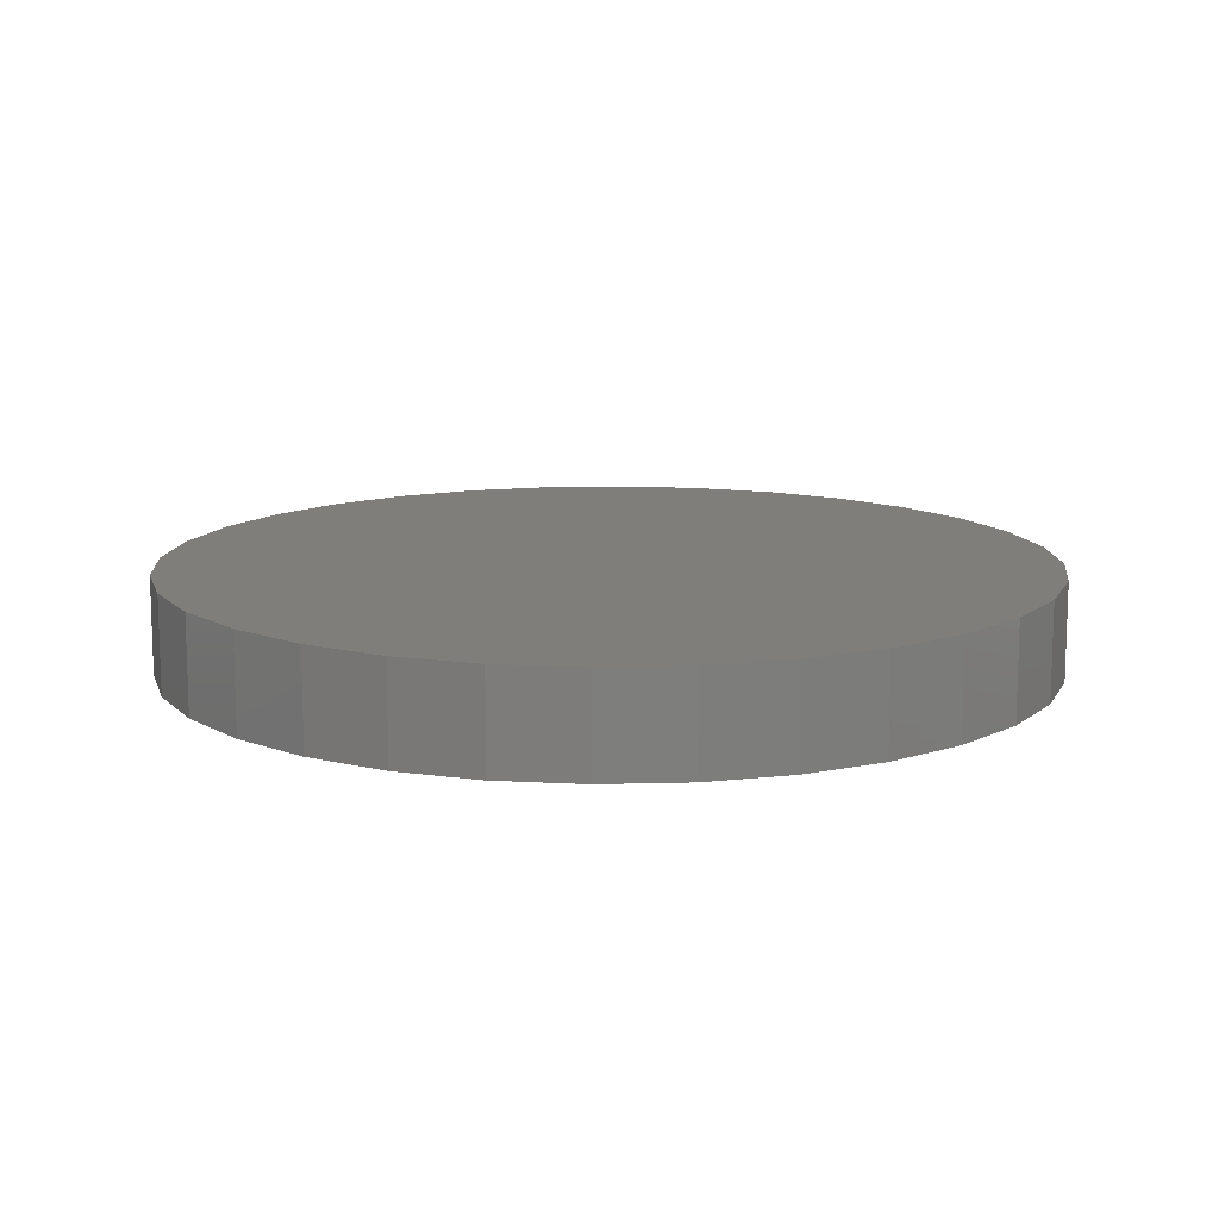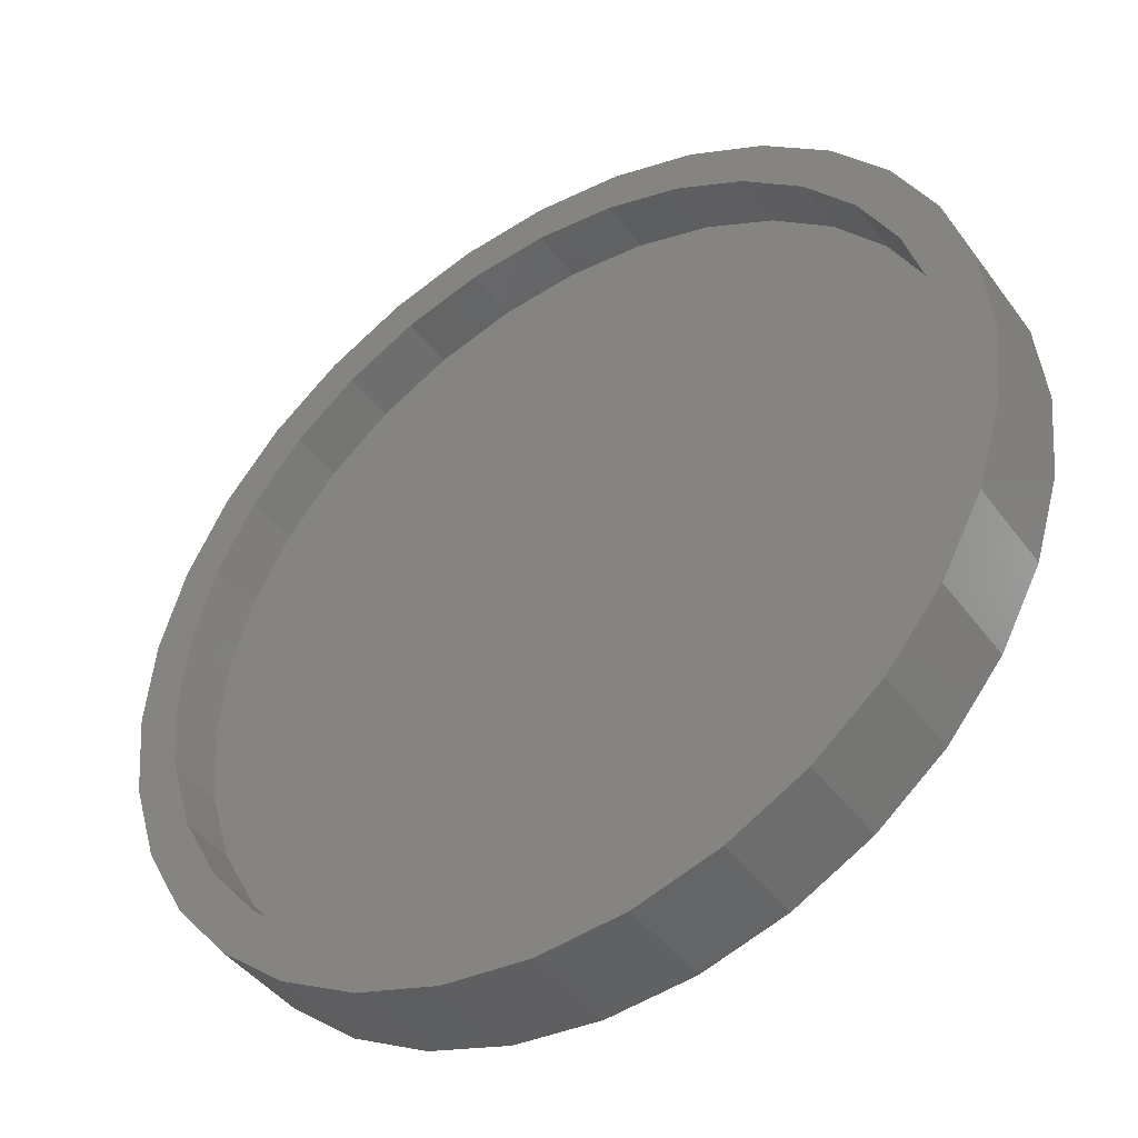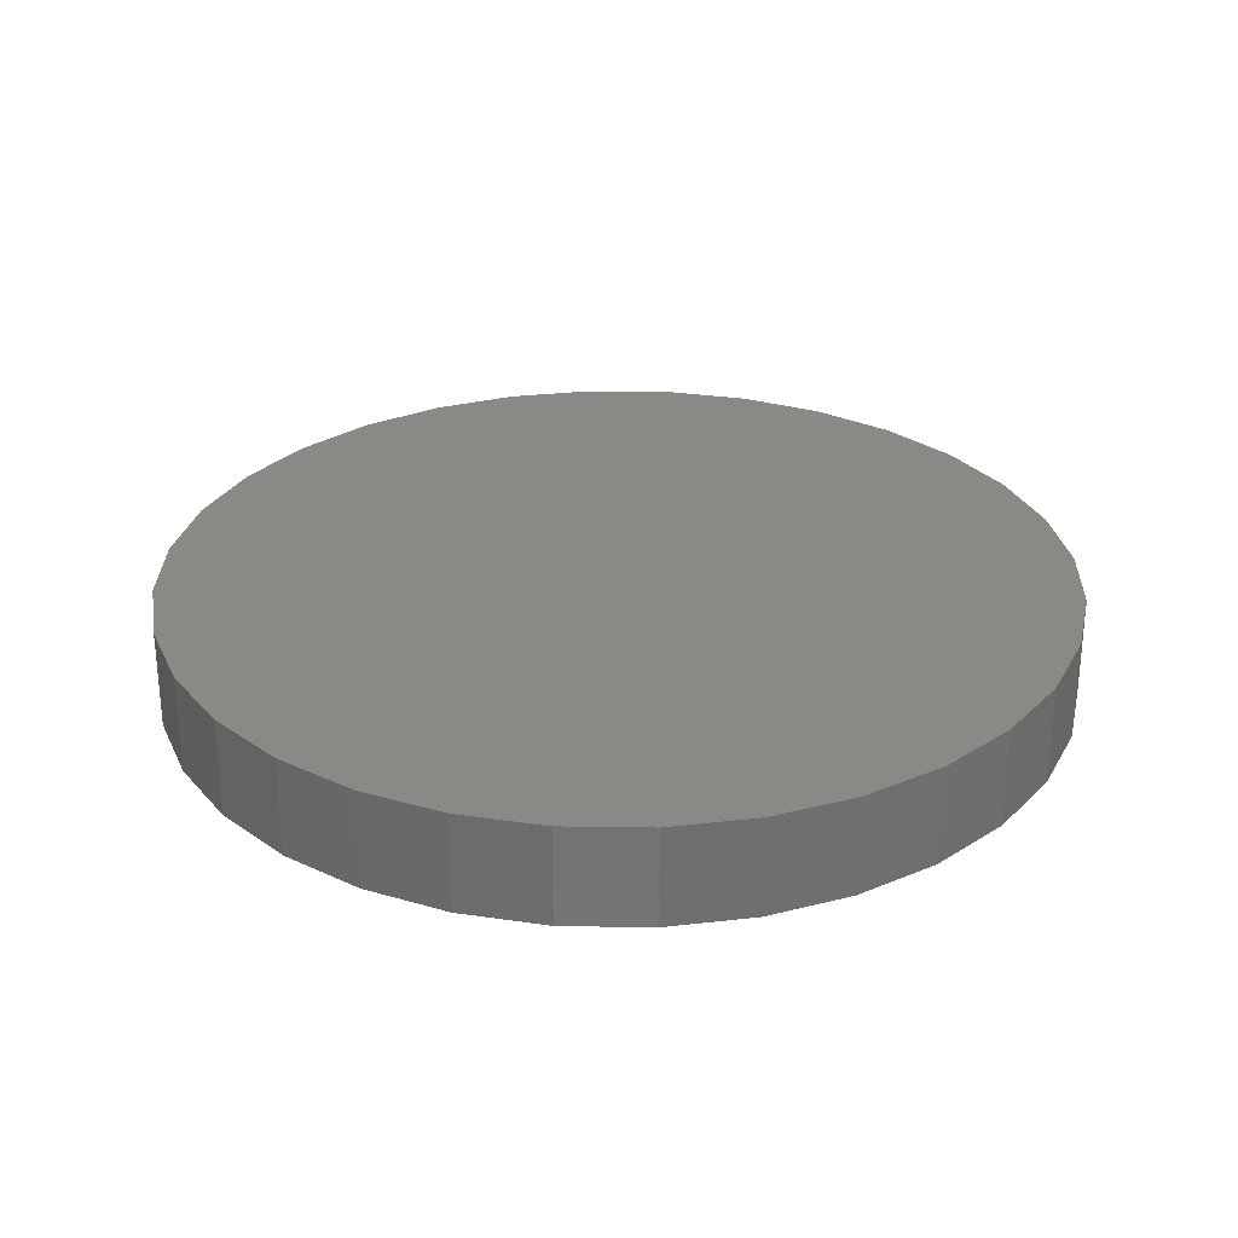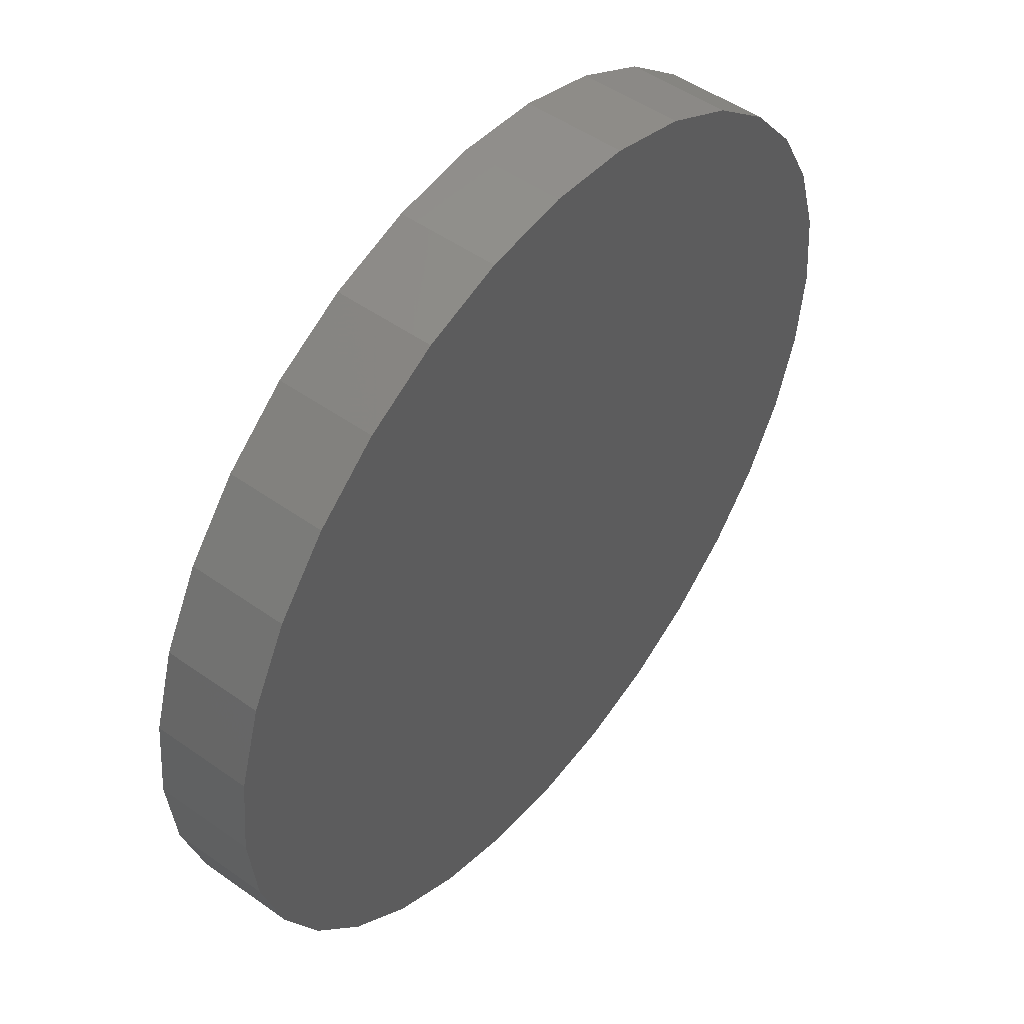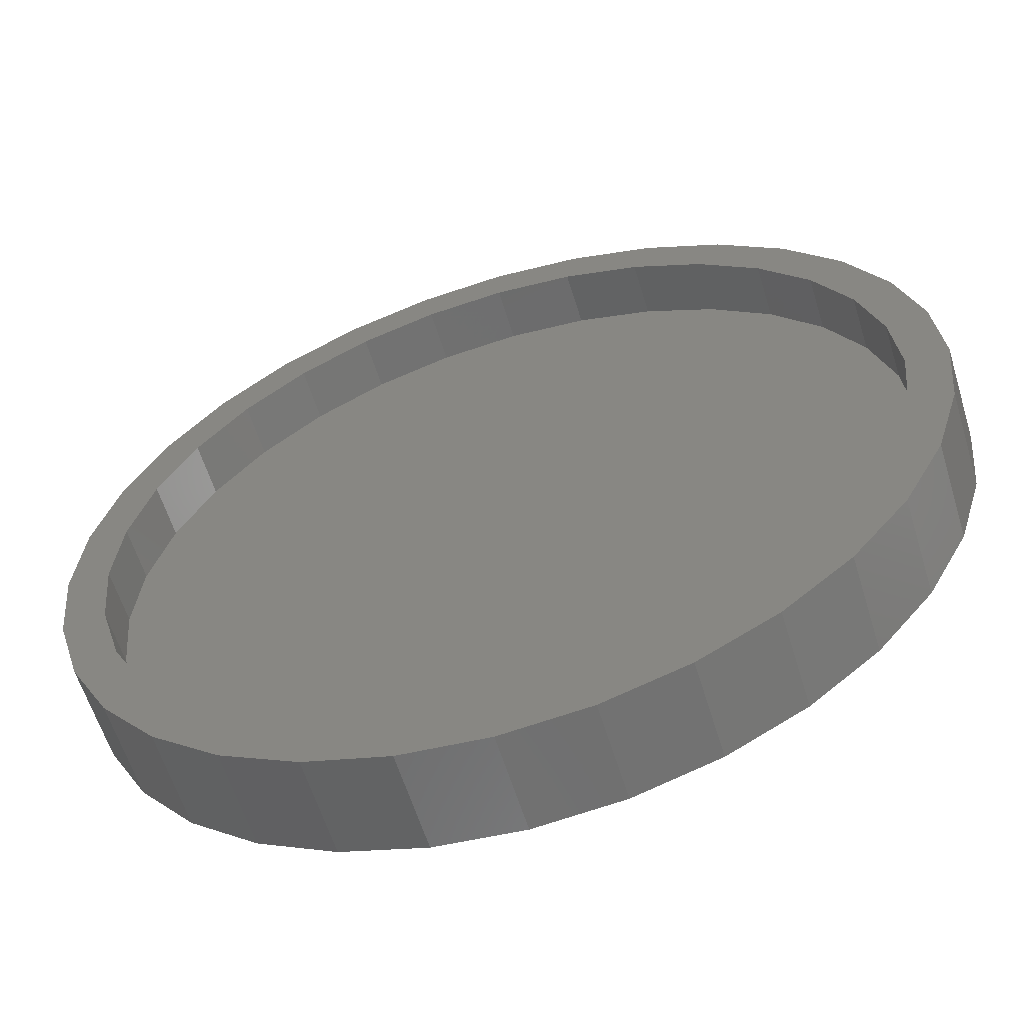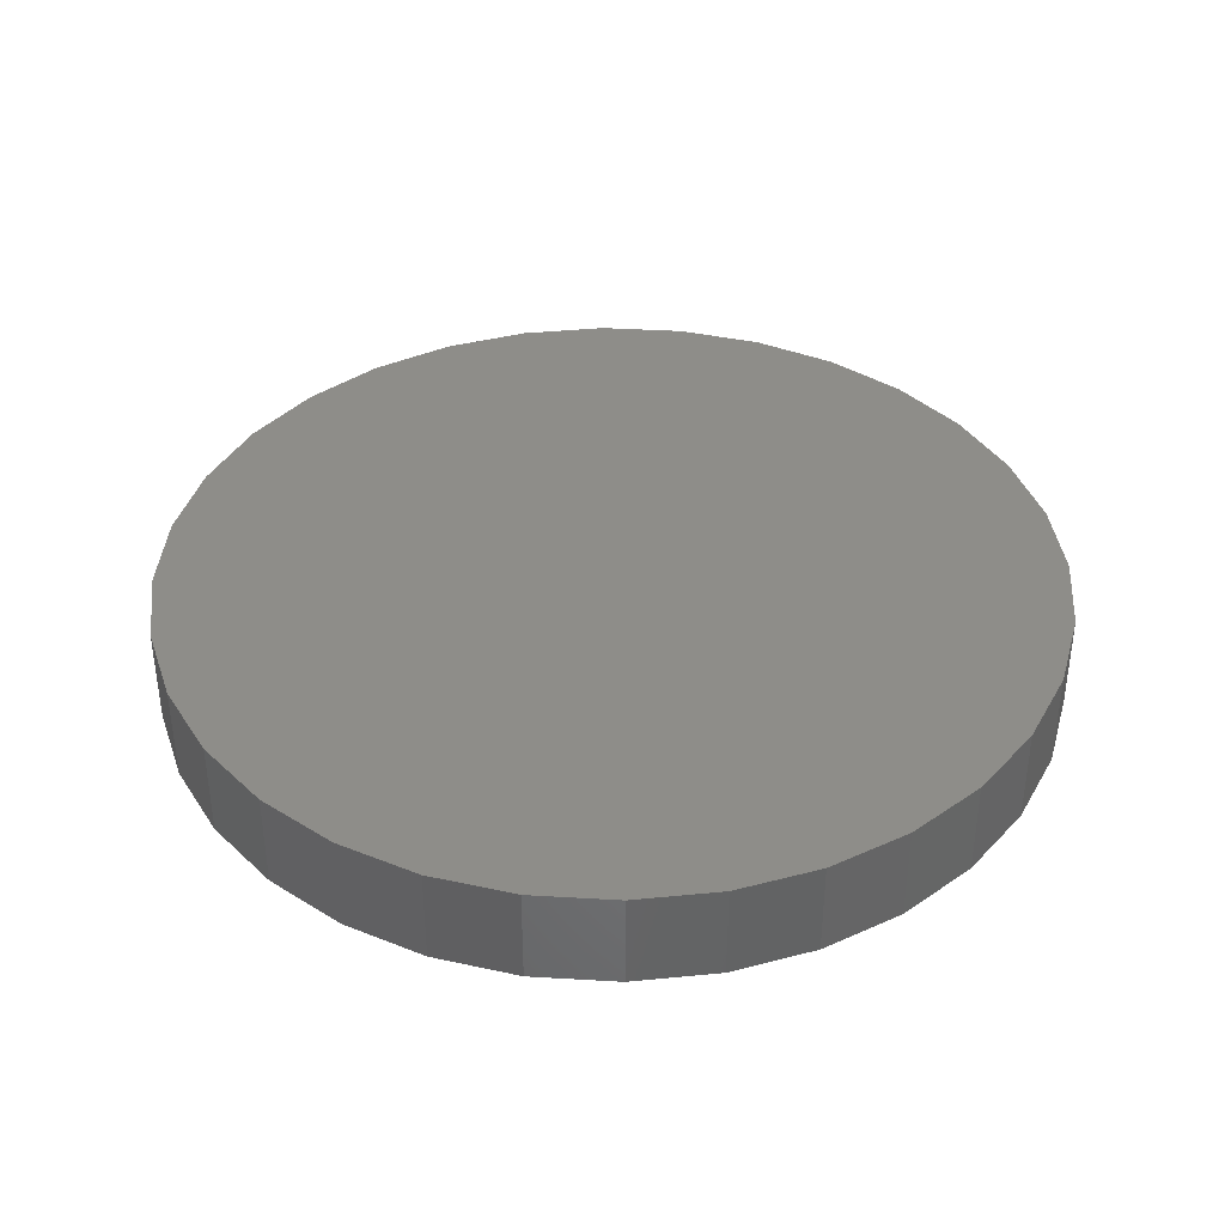
<metadata>
{"format":"stl","ext":"stl","renderer":"f3d","projection":"perspective","resolution":1024,"background":"white","views":[{"elev":12.3,"azim":-65.6,"up":"+Z"},{"elev":-43.5,"azim":-146.4,"up":"+Y"},{"elev":28.5,"azim":7.0,"up":"+Z"},{"elev":50.5,"azim":-52.2,"up":"+Y"},{"elev":-59.9,"azim":-163.0,"up":"+Y"},{"elev":38.6,"azim":-91.4,"up":"+Z"}]}
</metadata>
<code>
# stl→obj: 128 verts, 252 faces
v -0.6028 0.408 0
v -0.6677 0.4514 0
v -0.5114 0.5193 0
v 0.1512 0.7203 0
v 0.007895 0.7345 0
v 0.3189 0.7507 0
v -0.3031 -0.7507 0
v -0.4436 -0.6756 0
v -0.2732 -0.6785 0
v -0.1354 -0.7203 0
v 0.007895 -0.7345 0
v 0.007895 -0.8126 0
v -0.1506 -0.797 0
v 0.1664 0.797 0
v 0.007895 0.8126 0
v -0.3031 0.7507 0
v -0.1506 0.797 0
v -0.1354 0.7203 0
v -0.2732 0.6785 0
v -0.4436 0.6756 0
v -0.4001 0.6107 0
v -0.5667 0.5746 0
v -0.4001 -0.6107 0
v -0.5667 -0.5746 0
v -0.5114 -0.5193 0
v -0.6677 -0.4514 0
v -0.6028 -0.408 0
v -0.7428 -0.311 0
v -0.6707 -0.2811 0
v -0.7891 -0.1585 0
v -0.7125 -0.1433 0
v -0.8047 9.951e-17 0
v -0.7266 -2.362e-16 0
v -0.7891 0.1585 0
v -0.7125 0.1433 0
v -0.7428 0.311 0
v -0.6707 0.2811 0
v 0.6186 0.408 0
v 0.5272 0.5193 0
v 0.6835 0.4514 0
v 0.4159 0.6107 0
v 0.5825 0.5746 0
v 0.289 0.6785 0
v 0.4593 0.6756 0
v 0.4159 -0.6107 0
v 0.5272 -0.5193 0
v 0.5825 -0.5746 0
v 0.6186 -0.408 0
v 0.6835 -0.4514 0
v 0.6864 -0.2811 0
v 0.7586 -0.311 0
v 0.7282 -0.1433 0
v 0.8049 -0.1585 0
v 0.7424 0 0
v 0.8205 -1.99e-16 0
v 0.7282 0.1433 0
v 0.8049 0.1585 0
v 0.6864 0.2811 0
v 0.7586 0.311 0
v 0.1512 -0.7203 0
v 0.3189 -0.7507 0
v 0.289 -0.6785 0
v 0.4593 -0.6756 0
v 0.1664 -0.797 0
v 0.1512 -0.7203 0.1016
v 0.289 -0.6785 0.1016
v 0.4159 -0.6107 0.1016
v 0.5272 -0.5193 0.1016
v 0.6186 -0.408 0.1016
v 0.6864 -0.2811 0.1016
v 0.7282 -0.1433 0.1016
v 0.7424 0 0.1016
v 0.007895 -0.7345 0.1016
v -0.1354 -0.7203 0.1016
v -0.2732 -0.6785 0.1016
v -0.4001 -0.6107 0.1016
v -0.5114 -0.5193 0.1016
v -0.6028 -0.408 0.1016
v -0.6707 -0.2811 0.1016
v -0.7125 -0.1433 0.1016
v -0.7266 4.161e-16 0.1016
v -0.1354 0.7203 0.1016
v -0.2732 0.6785 0.1016
v -0.4001 0.6107 0.1016
v -0.5114 0.5193 0.1016
v -0.6028 0.408 0.1016
v -0.6707 0.2811 0.1016
v -0.7125 0.1433 0.1016
v 0.007895 0.7345 0.1016
v 0.1512 0.7203 0.1016
v 0.289 0.6785 0.1016
v 0.4159 0.6107 0.1016
v 0.5272 0.5193 0.1016
v 0.6186 0.408 0.1016
v 0.6864 0.2811 0.1016
v 0.7282 0.1433 0.1016
v 0.8205 0 0.1797
v 0.8049 -0.1585 0.1797
v 0.7586 -0.311 0.1797
v 0.6835 -0.4514 0.1797
v 0.5825 -0.5746 0.1797
v 0.4593 -0.6756 0.1797
v 0.3189 -0.7507 0.1797
v 0.1664 -0.797 0.1797
v 0.007895 -0.8126 0.1797
v -0.1506 -0.797 0.1797
v -0.3031 -0.7507 0.1797
v -0.4436 -0.6756 0.1797
v -0.5667 -0.5746 0.1797
v -0.6677 -0.4514 0.1797
v -0.7428 -0.311 0.1797
v -0.7891 -0.1585 0.1797
v -0.8047 9.951e-17 0.1797
v -0.7891 0.1585 0.1797
v -0.7428 0.311 0.1797
v -0.6677 0.4514 0.1797
v -0.5667 0.5746 0.1797
v -0.4436 0.6756 0.1797
v -0.3031 0.7507 0.1797
v -0.1506 0.797 0.1797
v 0.007895 0.8126 0.1797
v 0.1664 0.797 0.1797
v 0.3189 0.7507 0.1797
v 0.4593 0.6756 0.1797
v 0.5825 0.5746 0.1797
v 0.6835 0.4514 0.1797
v 0.7586 0.311 0.1797
v 0.8049 0.1585 0.1797
f 1 2 3
f 4 5 6
f 7 8 9
f 7 9 10
f 7 10 11
f 7 11 12
f 7 12 13
f 6 5 14
f 14 5 15
f 5 16 15
f 15 16 17
f 5 18 16
f 16 18 19
f 16 19 20
f 20 19 21
f 20 21 22
f 22 21 3
f 22 3 2
f 23 24 25
f 25 24 26
f 25 26 27
f 27 26 28
f 27 28 29
f 29 28 30
f 29 30 31
f 31 30 32
f 31 32 33
f 33 32 34
f 33 34 35
f 35 34 36
f 35 36 37
f 37 36 2
f 37 2 1
f 8 24 9
f 9 24 23
f 38 39 40
f 40 39 41
f 40 41 42
f 42 41 43
f 42 43 44
f 44 43 4
f 44 4 6
f 45 46 47
f 47 46 48
f 47 48 49
f 49 48 50
f 49 50 51
f 51 50 52
f 51 52 53
f 53 52 54
f 53 54 55
f 55 54 56
f 55 56 57
f 57 56 58
f 57 58 59
f 59 58 38
f 59 38 40
f 11 60 61
f 61 60 62
f 61 62 63
f 63 62 45
f 63 45 47
f 12 11 64
f 64 11 61
f 11 65 60
f 60 65 66
f 60 66 62
f 62 66 67
f 62 67 45
f 45 67 68
f 45 68 46
f 46 68 69
f 46 69 48
f 48 69 70
f 48 70 50
f 50 70 71
f 50 71 52
f 52 71 72
f 52 72 54
f 65 11 73
f 73 11 10
f 73 10 74
f 74 10 9
f 74 9 75
f 75 9 23
f 75 23 76
f 76 23 25
f 76 25 77
f 77 25 27
f 77 27 78
f 78 27 29
f 78 29 79
f 79 29 31
f 79 31 80
f 80 31 33
f 80 33 81
f 5 82 18
f 18 82 83
f 18 83 19
f 19 83 84
f 19 84 21
f 21 84 85
f 21 85 3
f 3 85 86
f 3 86 1
f 1 86 87
f 1 87 37
f 37 87 88
f 37 88 35
f 35 88 81
f 35 81 33
f 82 5 89
f 89 5 4
f 89 4 90
f 90 4 43
f 90 43 91
f 91 43 41
f 91 41 92
f 92 41 39
f 92 39 93
f 93 39 38
f 93 38 94
f 94 38 58
f 94 58 95
f 95 58 56
f 95 56 96
f 96 56 54
f 96 54 72
f 55 97 53
f 53 97 98
f 53 98 51
f 51 98 99
f 51 99 49
f 49 99 100
f 49 100 47
f 47 100 101
f 47 101 63
f 63 101 102
f 63 102 61
f 61 102 103
f 61 103 64
f 64 103 104
f 64 104 12
f 12 104 105
f 12 105 13
f 13 105 106
f 13 106 7
f 7 106 107
f 7 107 8
f 8 107 108
f 8 108 24
f 24 108 109
f 24 109 26
f 26 109 110
f 26 110 28
f 28 110 111
f 28 111 30
f 30 111 112
f 30 112 32
f 32 112 113
f 32 113 34
f 34 113 114
f 34 114 36
f 36 114 115
f 36 115 2
f 2 115 116
f 2 116 22
f 22 116 117
f 22 117 20
f 20 117 118
f 20 118 16
f 16 118 119
f 16 119 17
f 17 119 120
f 17 120 15
f 15 120 121
f 15 121 14
f 14 121 122
f 14 122 6
f 6 122 123
f 6 123 44
f 44 123 124
f 44 124 42
f 42 124 125
f 42 125 40
f 40 125 126
f 40 126 59
f 59 126 127
f 59 127 57
f 57 127 128
f 57 128 55
f 55 128 97
f 120 122 121
f 122 120 123
f 123 120 119
f 123 119 124
f 124 119 118
f 124 118 125
f 125 118 117
f 125 117 126
f 126 117 116
f 126 116 127
f 127 116 115
f 127 115 128
f 128 115 114
f 128 114 97
f 97 114 113
f 97 113 98
f 98 113 112
f 98 112 99
f 99 112 111
f 99 111 100
f 100 111 110
f 100 110 101
f 101 110 109
f 101 109 102
f 102 109 108
f 102 108 103
f 103 108 107
f 103 107 104
f 104 107 106
f 104 106 105
f 89 90 82
f 73 74 65
f 65 74 75
f 65 75 66
f 66 75 76
f 66 76 67
f 67 76 77
f 67 77 68
f 68 77 78
f 68 78 69
f 69 78 79
f 69 79 70
f 70 79 80
f 70 80 71
f 71 80 81
f 71 81 72
f 72 81 88
f 72 88 96
f 96 88 87
f 96 87 95
f 95 87 86
f 95 86 94
f 94 86 85
f 94 85 93
f 93 85 84
f 93 84 92
f 92 84 83
f 92 83 91
f 91 83 82
f 91 82 90

</code>
